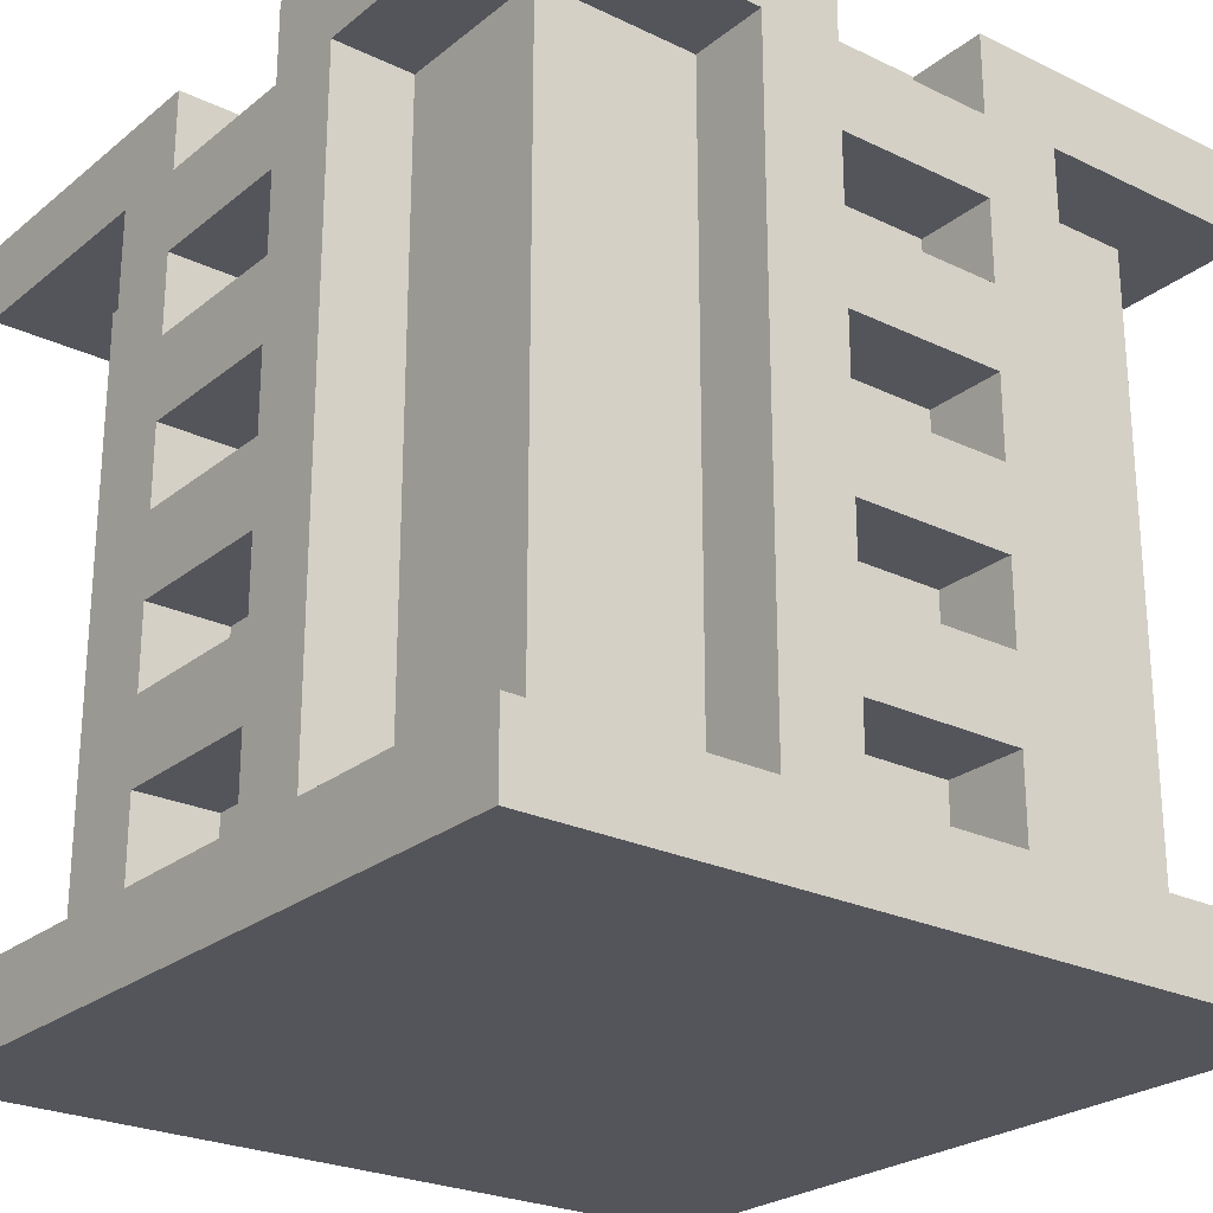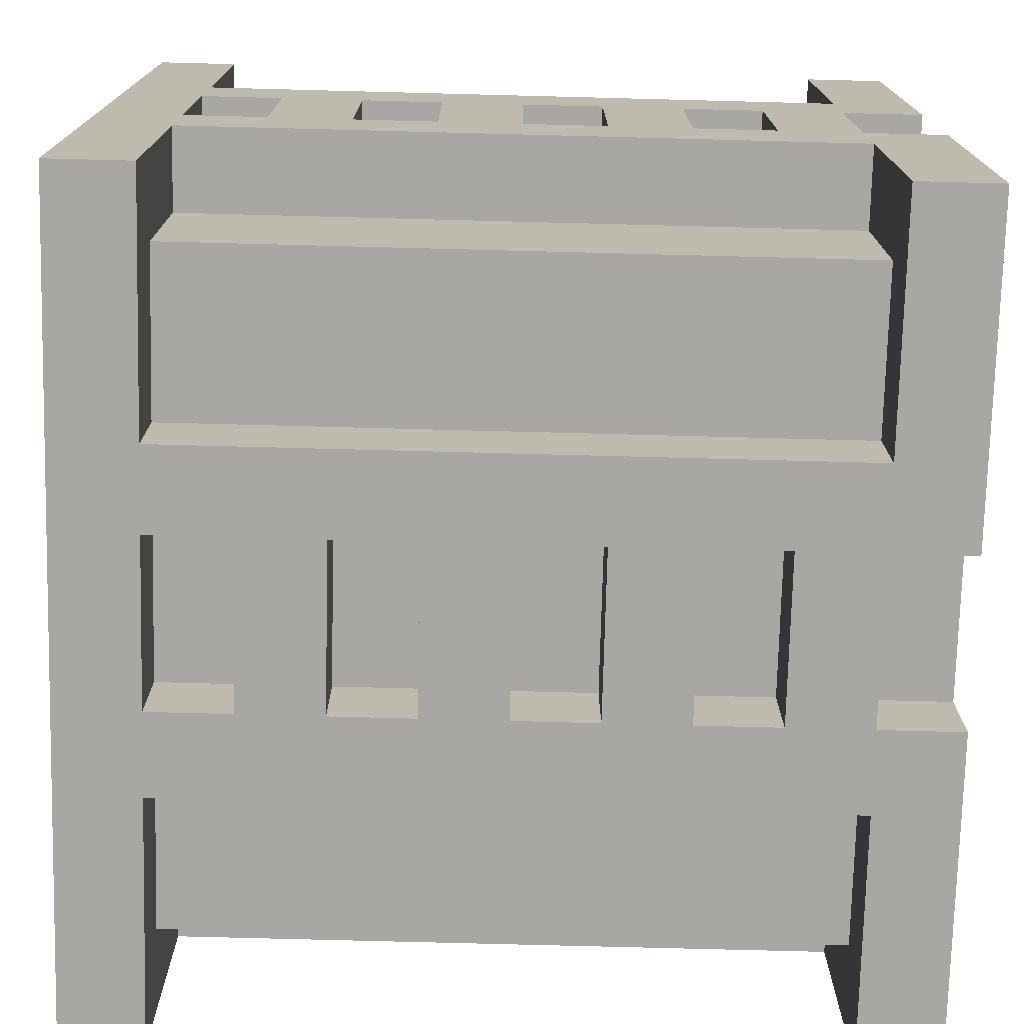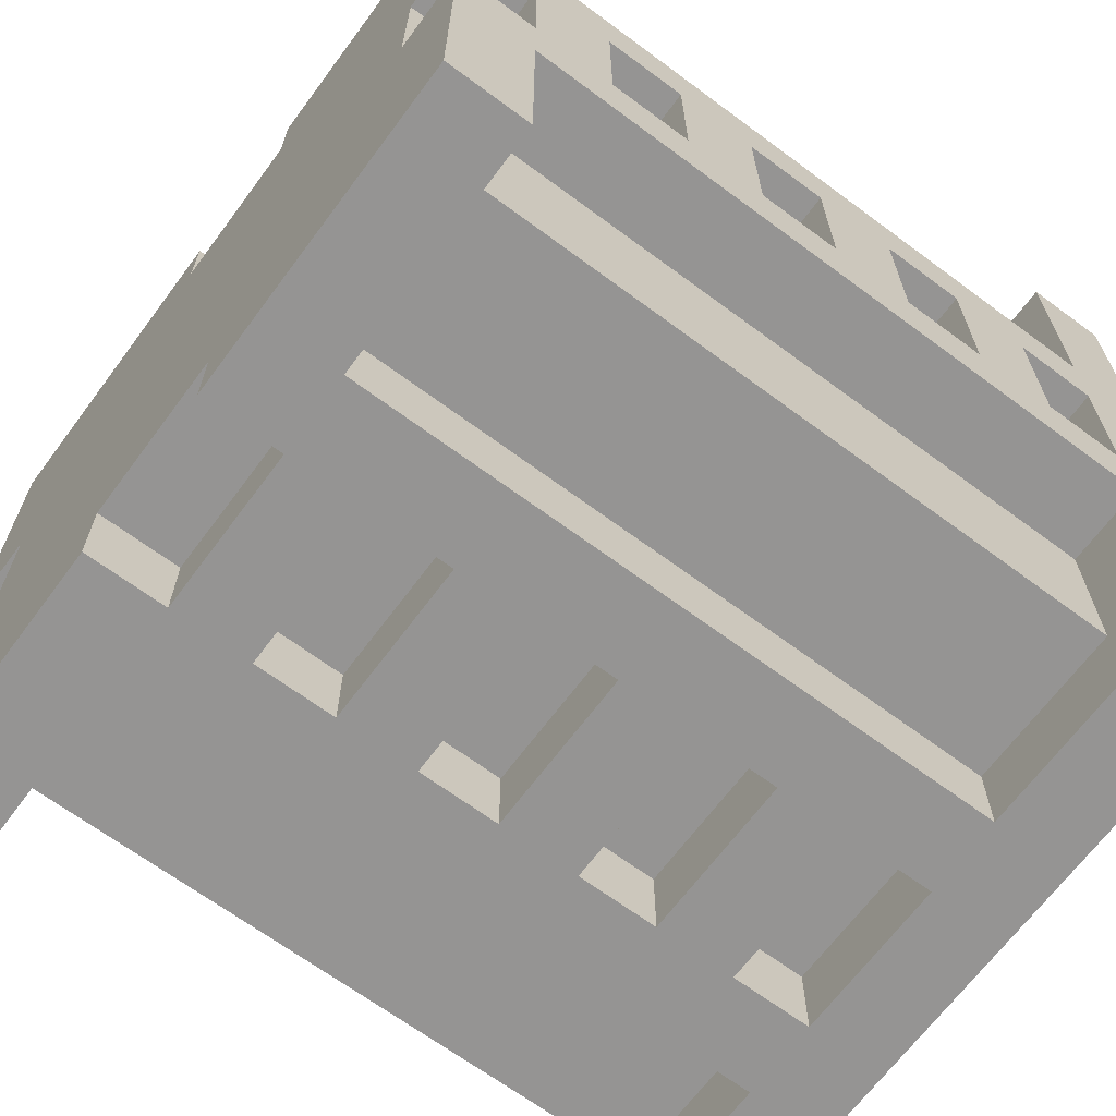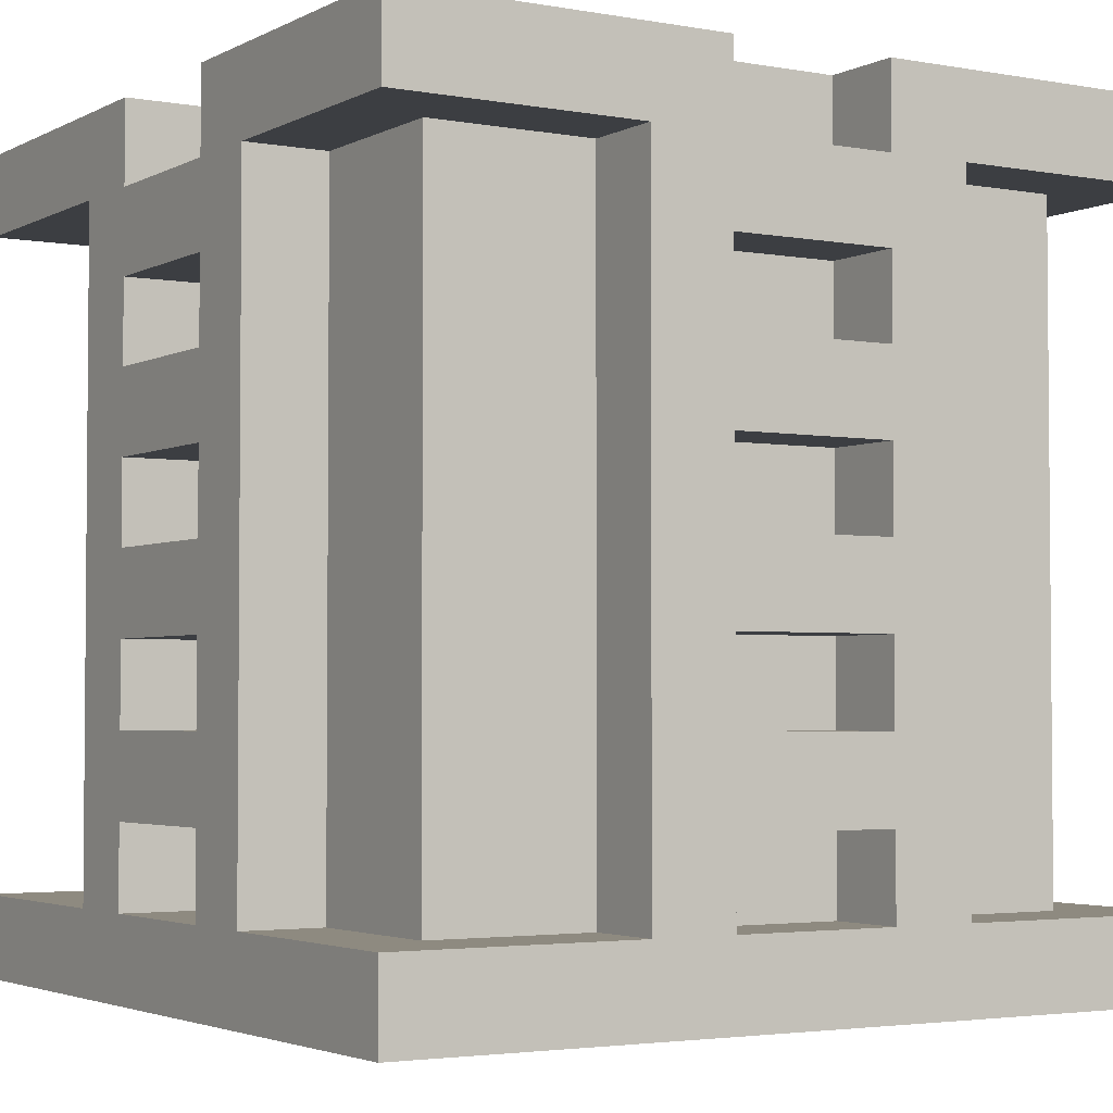
<metadata>
{"format":"obj","ext":"obj","renderer":"f3d","projection":"perspective","resolution":1024,"background":"white","views":[{"elev":-24.9,"azim":-38.0,"up":"+Y"},{"elev":-74.8,"azim":88.5,"up":"+Z"},{"elev":-67.1,"azim":-126.6,"up":"+Z"},{"elev":-3.1,"azim":58.3,"up":"+Y"}]}
</metadata>
<code>
v -6 4 3
v -6 4 -7
v -6 5 3
v -6 5 -0
v -6 5 -1
v -6 5 -3
v -6 5 -4
v -6 5 -7
v -6 6 -1
v -6 6 -3
v -6 7 -1
v -6 7 -3
v -6 8 -1
v -6 8 -3
v -6 9 -1
v -6 9 -3
v -6 10 -1
v -6 10 -3
v -6 11 -1
v -6 11 -3
v -6 12 -1
v -6 12 -3
v -6 13 3
v -6 13 -0
v -6 13 -1
v -6 13 -3
v -6 13 -4
v -6 13 -7
v -6 14 3
v -6 14 -1
v -6 14 -3
v -6 14 -7
v -5 5 2
v -5 5 -0
v -5 5 -1
v -5 5 -3
v -5 5 -4
v -5 5 -6
v -5 6 -1
v -5 6 -3
v -5 7 -1
v -5 7 -3
v -5 8 -1
v -5 8 -3
v -5 9 -1
v -5 9 -3
v -5 10 -1
v -5 10 -3
v -5 11 -1
v -5 11 -3
v -5 12 -1
v -5 12 -3
v -5 13 2
v -5 13 -0
v -5 13 -1
v -5 13 -3
v -5 13 -4
v -5 13 -6
v -5 14 -1
v -5 14 -3
v -3 5 3
v -3 5 2
v -3 5 -6
v -3 5 -7
v -3 13 3
v -3 13 2
v -3 13 -6
v -3 13 -7
v 0 5 3
v 0 5 2
v 0 5 -6
v 0 5 -7
v 0 6 3
v 0 6 2
v 0 6 -6
v 0 6 -7
v 0 7 3
v 0 7 2
v 0 7 -6
v 0 7 -7
v 0 8 3
v 0 8 2
v 0 8 -6
v 0 8 -7
v 0 9 3
v 0 9 2
v 0 9 -6
v 0 9 -7
v 0 10 3
v 0 10 2
v 0 10 -6
v 0 10 -7
v 0 11 3
v 0 11 2
v 0 11 -6
v 0 11 -7
v 0 12 3
v 0 12 2
v 0 12 -6
v 0 12 -7
v 0 13 3
v 0 13 2
v 0 13 -6
v 0 13 -7
v 0 14 3
v 0 14 2
v 0 14 -6
v 0 14 -7
v -2 5 3
v -2 5 2
v -2 5 -6
v -2 5 -7
v -2 6 3
v -2 6 2
v -2 6 -6
v -2 6 -7
v -2 7 3
v -2 7 2
v -2 7 -6
v -2 7 -7
v -2 8 3
v -2 8 2
v -2 8 -6
v -2 8 -7
v -2 9 3
v -2 9 2
v -2 9 -6
v -2 9 -7
v -2 10 3
v -2 10 2
v -2 10 -6
v -2 10 -7
v -2 11 3
v -2 11 2
v -2 11 -6
v -2 11 -7
v -2 12 3
v -2 12 2
v -2 12 -6
v -2 12 -7
v -2 13 3
v -2 13 2
v -2 13 -6
v -2 13 -7
v -2 14 3
v -2 14 2
v -2 14 -6
v -2 14 -7
v 1 5 3
v 1 5 2
v 1 5 -6
v 1 5 -7
v 1 13 3
v 1 13 2
v 1 13 -6
v 1 13 -7
v 3 5 2
v 3 5 -0
v 3 5 -1
v 3 5 -3
v 3 5 -4
v 3 5 -6
v 3 6 -1
v 3 6 -3
v 3 7 -1
v 3 7 -3
v 3 8 -1
v 3 8 -3
v 3 9 -1
v 3 9 -3
v 3 10 -1
v 3 10 -3
v 3 11 -1
v 3 11 -3
v 3 12 -1
v 3 12 -3
v 3 13 2
v 3 13 -0
v 3 13 -1
v 3 13 -3
v 3 13 -4
v 3 13 -6
v 3 14 -1
v 3 14 -3
v 4 4 3
v 4 4 -7
v 4 5 3
v 4 5 -0
v 4 5 -1
v 4 5 -3
v 4 5 -4
v 4 5 -7
v 4 6 -1
v 4 6 -3
v 4 7 -1
v 4 7 -3
v 4 8 -1
v 4 8 -3
v 4 9 -1
v 4 9 -3
v 4 10 -1
v 4 10 -3
v 4 11 -1
v 4 11 -3
v 4 12 -1
v 4 12 -3
v 4 13 3
v 4 13 -0
v 4 13 -1
v 4 13 -3
v 4 13 -4
v 4 13 -7
v 4 14 3
v 4 14 -1
v 4 14 -3
v 4 14 -7
v -6 4 3
v -6 5 3
v -6 13 3
v -6 14 3
v -3 5 3
v -3 13 3
v -2 5 3
v -2 6 3
v -2 7 3
v -2 8 3
v -2 9 3
v -2 10 3
v -2 11 3
v -2 12 3
v -2 13 3
v -2 14 3
v 0 5 3
v 0 6 3
v 0 7 3
v 0 8 3
v 0 9 3
v 0 10 3
v 0 11 3
v 0 12 3
v 0 13 3
v 0 14 3
v 1 5 3
v 1 13 3
v 4 4 3
v 4 5 3
v 4 13 3
v 4 14 3
v -5 5 2
v -5 13 2
v -3 5 2
v -3 13 2
v -2 5 2
v -2 6 2
v -2 7 2
v -2 8 2
v -2 9 2
v -2 10 2
v -2 11 2
v -2 12 2
v -2 13 2
v -2 14 2
v 0 5 2
v 0 6 2
v 0 7 2
v 0 8 2
v 0 9 2
v 0 10 2
v 0 11 2
v 0 12 2
v 0 13 2
v 0 14 2
v 1 5 2
v 1 13 2
v 3 5 2
v 3 13 2
v -6 5 -0
v -6 13 -0
v -5 5 -0
v -5 13 -0
v 3 5 -0
v 3 13 -0
v 4 5 -0
v 4 13 -0
v -6 5 -3
v -6 6 -3
v -6 7 -3
v -6 8 -3
v -6 9 -3
v -6 10 -3
v -6 11 -3
v -6 12 -3
v -6 13 -3
v -6 14 -3
v -5 5 -3
v -5 6 -3
v -5 7 -3
v -5 8 -3
v -5 9 -3
v -5 10 -3
v -5 11 -3
v -5 12 -3
v -5 13 -3
v -5 14 -3
v 3 5 -3
v 3 6 -3
v 3 7 -3
v 3 8 -3
v 3 9 -3
v 3 10 -3
v 3 11 -3
v 3 12 -3
v 3 13 -3
v 3 14 -3
v 4 5 -3
v 4 6 -3
v 4 7 -3
v 4 8 -3
v 4 9 -3
v 4 10 -3
v 4 11 -3
v 4 12 -3
v 4 13 -3
v 4 14 -3
v -6 5 -1
v -6 6 -1
v -6 7 -1
v -6 8 -1
v -6 9 -1
v -6 10 -1
v -6 11 -1
v -6 12 -1
v -6 13 -1
v -6 14 -1
v -5 5 -1
v -5 6 -1
v -5 7 -1
v -5 8 -1
v -5 9 -1
v -5 10 -1
v -5 11 -1
v -5 12 -1
v -5 13 -1
v -5 14 -1
v 3 5 -1
v 3 6 -1
v 3 7 -1
v 3 8 -1
v 3 9 -1
v 3 10 -1
v 3 11 -1
v 3 12 -1
v 3 13 -1
v 3 14 -1
v 4 5 -1
v 4 6 -1
v 4 7 -1
v 4 8 -1
v 4 9 -1
v 4 10 -1
v 4 11 -1
v 4 12 -1
v 4 13 -1
v 4 14 -1
v -6 5 -4
v -6 13 -4
v -5 5 -4
v -5 13 -4
v 3 5 -4
v 3 13 -4
v 4 5 -4
v 4 13 -4
v -5 5 -6
v -5 13 -6
v -3 5 -6
v -3 13 -6
v -2 5 -6
v -2 6 -6
v -2 7 -6
v -2 8 -6
v -2 9 -6
v -2 10 -6
v -2 11 -6
v -2 12 -6
v -2 13 -6
v -2 14 -6
v 0 5 -6
v 0 6 -6
v 0 7 -6
v 0 8 -6
v 0 9 -6
v 0 10 -6
v 0 11 -6
v 0 12 -6
v 0 13 -6
v 0 14 -6
v 1 5 -6
v 1 13 -6
v 3 5 -6
v 3 13 -6
v -6 4 -7
v -6 5 -7
v -6 13 -7
v -6 14 -7
v -3 5 -7
v -3 13 -7
v -2 5 -7
v -2 6 -7
v -2 7 -7
v -2 8 -7
v -2 9 -7
v -2 10 -7
v -2 11 -7
v -2 12 -7
v -2 13 -7
v -2 14 -7
v 0 5 -7
v 0 6 -7
v 0 7 -7
v 0 8 -7
v 0 9 -7
v 0 10 -7
v 0 11 -7
v 0 12 -7
v 0 13 -7
v 0 14 -7
v 1 5 -7
v 1 13 -7
v 4 4 -7
v 4 5 -7
v 4 13 -7
v 4 14 -7
v -6 4 3
v 4 4 3
v -5 4 2
v 3 4 2
v -5 4 -6
v 3 4 -6
v -6 4 -7
v 4 4 -7
v -2 6 3
v 0 6 3
v -2 6 2
v 0 6 2
v -6 6 -1
v -5 6 -1
v 3 6 -1
v 4 6 -1
v -6 6 -3
v -5 6 -3
v 3 6 -3
v 4 6 -3
v -2 6 -6
v 0 6 -6
v -2 6 -7
v 0 6 -7
v -2 8 3
v 0 8 3
v -2 8 2
v 0 8 2
v -6 8 -1
v -5 8 -1
v 3 8 -1
v 4 8 -1
v -6 8 -3
v -5 8 -3
v 3 8 -3
v 4 8 -3
v -2 8 -6
v 0 8 -6
v -2 8 -7
v 0 8 -7
v -2 10 3
v 0 10 3
v -2 10 2
v 0 10 2
v -6 10 -1
v -5 10 -1
v 3 10 -1
v 4 10 -1
v -6 10 -3
v -5 10 -3
v 3 10 -3
v 4 10 -3
v -2 10 -6
v 0 10 -6
v -2 10 -7
v 0 10 -7
v -2 12 3
v 0 12 3
v -2 12 2
v 0 12 2
v -6 12 -1
v -5 12 -1
v 3 12 -1
v 4 12 -1
v -6 12 -3
v -5 12 -3
v 3 12 -3
v 4 12 -3
v -2 12 -6
v 0 12 -6
v -2 12 -7
v 0 12 -7
v -6 13 3
v -3 13 3
v 1 13 3
v 4 13 3
v -5 13 2
v -3 13 2
v 1 13 2
v 3 13 2
v -6 13 -0
v -5 13 -0
v 3 13 -0
v 4 13 -0
v -6 13 -4
v -5 13 -4
v 3 13 -4
v 4 13 -4
v -5 13 -6
v -3 13 -6
v 1 13 -6
v 3 13 -6
v -6 13 -7
v -3 13 -7
v 1 13 -7
v 4 13 -7
v -6 5 3
v -3 5 3
v -2 5 3
v 0 5 3
v 1 5 3
v 4 5 3
v -5 5 2
v -3 5 2
v -2 5 2
v 0 5 2
v 1 5 2
v 3 5 2
v -6 5 -0
v -5 5 -0
v 3 5 -0
v 4 5 -0
v -6 5 -1
v -5 5 -1
v 3 5 -1
v 4 5 -1
v -6 5 -3
v -5 5 -3
v 3 5 -3
v 4 5 -3
v -6 5 -4
v -5 5 -4
v 3 5 -4
v 4 5 -4
v -5 5 -6
v -3 5 -6
v -2 5 -6
v 0 5 -6
v 1 5 -6
v 3 5 -6
v -6 5 -7
v -3 5 -7
v -2 5 -7
v 0 5 -7
v 1 5 -7
v 4 5 -7
v -2 7 3
v 0 7 3
v -2 7 2
v 0 7 2
v -6 7 -1
v -5 7 -1
v 3 7 -1
v 4 7 -1
v -6 7 -3
v -5 7 -3
v 3 7 -3
v 4 7 -3
v -2 7 -6
v 0 7 -6
v -2 7 -7
v 0 7 -7
v -2 9 3
v 0 9 3
v -2 9 2
v 0 9 2
v -6 9 -1
v -5 9 -1
v 3 9 -1
v 4 9 -1
v -6 9 -3
v -5 9 -3
v 3 9 -3
v 4 9 -3
v -2 9 -6
v 0 9 -6
v -2 9 -7
v 0 9 -7
v -2 11 3
v 0 11 3
v -2 11 2
v 0 11 2
v -6 11 -1
v -5 11 -1
v 3 11 -1
v 4 11 -1
v -6 11 -3
v -5 11 -3
v 3 11 -3
v 4 11 -3
v -2 11 -6
v 0 11 -6
v -2 11 -7
v 0 11 -7
v -2 13 3
v 0 13 3
v -2 13 2
v 0 13 2
v -6 13 -1
v -5 13 -1
v 3 13 -1
v 4 13 -1
v -6 13 -3
v -5 13 -3
v 3 13 -3
v 4 13 -3
v -2 13 -6
v 0 13 -6
v -2 13 -7
v 0 13 -7
v -6 14 3
v -2 14 3
v 0 14 3
v 4 14 3
v -5 14 2
v -2 14 2
v 0 14 2
v 3 14 2
v -6 14 -1
v -5 14 -1
v -2 14 -1
v 0 14 -1
v 3 14 -1
v 4 14 -1
v -6 14 -3
v -5 14 -3
v -2 14 -3
v 0 14 -3
v 3 14 -3
v 4 14 -3
v -5 14 -6
v -2 14 -6
v 0 14 -6
v 3 14 -6
v -6 14 -7
v -2 14 -7
v 0 14 -7
v 4 14 -7
f 3 2 1
f 4 2 3
f 5 2 4
f 6 2 5
f 7 2 6
f 8 2 7
f 9 5 4
f 10 7 6
f 11 9 4
f 11 10 9
f 12 7 10
f 12 10 11
f 13 11 4
f 14 7 12
f 15 13 4
f 15 14 13
f 16 7 14
f 16 14 15
f 17 15 4
f 18 7 16
f 19 17 4
f 19 18 17
f 20 7 18
f 20 18 19
f 21 19 4
f 22 7 20
f 24 21 4
f 25 22 21
f 25 21 24
f 26 7 22
f 26 22 25
f 27 7 26
f 29 24 23
f 29 25 24
f 30 25 29
f 31 28 27
f 31 27 26
f 32 28 31
f 39 36 35
f 40 36 39
f 43 42 41
f 44 42 43
f 47 46 45
f 48 46 47
f 51 50 49
f 52 50 51
f 53 34 33
f 54 34 53
f 57 38 37
f 58 38 57
f 59 56 55
f 60 56 59
f 65 62 61
f 66 62 65
f 67 64 63
f 68 64 67
f 73 70 69
f 74 70 73
f 75 72 71
f 76 72 75
f 81 78 77
f 82 78 81
f 83 80 79
f 84 80 83
f 89 86 85
f 90 86 89
f 91 88 87
f 92 88 91
f 97 94 93
f 98 94 97
f 99 96 95
f 100 96 99
f 105 102 101
f 106 102 105
f 107 104 103
f 108 104 107
f 109 110 113
f 113 110 114
f 111 112 115
f 115 112 116
f 117 118 121
f 121 118 122
f 119 120 123
f 123 120 124
f 125 126 129
f 129 126 130
f 127 128 131
f 131 128 132
f 133 134 137
f 137 134 138
f 135 136 139
f 139 136 140
f 141 142 145
f 145 142 146
f 143 144 147
f 147 144 148
f 149 150 153
f 153 150 154
f 151 152 155
f 155 152 156
f 159 160 163
f 163 160 164
f 165 166 167
f 167 166 168
f 169 170 171
f 171 170 172
f 173 174 175
f 175 174 176
f 157 158 177
f 177 158 178
f 161 162 181
f 181 162 182
f 179 180 183
f 183 180 184
f 185 186 187
f 187 186 188
f 188 186 189
f 189 186 190
f 190 186 191
f 191 186 192
f 188 189 193
f 190 191 194
f 188 193 195
f 193 194 195
f 194 191 196
f 195 194 196
f 188 195 197
f 196 191 198
f 188 197 199
f 197 198 199
f 198 191 200
f 199 198 200
f 188 199 201
f 200 191 202
f 188 201 203
f 201 202 203
f 202 191 204
f 203 202 204
f 188 203 205
f 204 191 206
f 188 205 208
f 205 206 209
f 208 205 209
f 206 191 210
f 209 206 210
f 210 191 211
f 207 208 213
f 208 209 213
f 213 209 214
f 211 212 215
f 210 211 215
f 215 212 216
f 221 218 217
f 222 220 219
f 223 221 217
f 223 222 221
f 224 222 223
f 225 222 224
f 226 222 225
f 227 222 226
f 228 222 227
f 229 222 228
f 230 222 229
f 231 220 222
f 231 222 230
f 232 220 231
f 233 223 217
f 234 225 224
f 235 225 234
f 236 227 226
f 237 227 236
f 238 229 228
f 239 229 238
f 240 231 230
f 241 231 240
f 243 239 238
f 243 242 241
f 243 241 240
f 243 240 239
f 243 237 236
f 243 238 237
f 243 233 217
f 243 236 235
f 243 235 234
f 243 234 233
f 244 242 243
f 245 243 217
f 246 243 245
f 247 242 244
f 248 242 247
f 251 250 249
f 252 250 251
f 263 254 253
f 264 254 263
f 265 256 255
f 266 256 265
f 267 258 257
f 268 258 267
f 269 260 259
f 270 260 269
f 271 262 261
f 272 262 271
f 275 274 273
f 276 274 275
f 279 278 277
f 280 278 279
f 283 282 281
f 284 282 283
f 295 286 285
f 296 286 295
f 297 288 287
f 298 288 297
f 299 290 289
f 300 290 299
f 301 292 291
f 302 292 301
f 303 294 293
f 304 294 303
f 315 306 305
f 316 306 315
f 317 308 307
f 318 308 317
f 319 310 309
f 320 310 319
f 321 312 311
f 322 312 321
f 323 314 313
f 324 314 323
f 325 326 335
f 335 326 336
f 327 328 337
f 337 328 338
f 329 330 339
f 339 330 340
f 331 332 341
f 341 332 342
f 333 334 343
f 343 334 344
f 345 346 355
f 355 346 356
f 347 348 357
f 357 348 358
f 349 350 359
f 359 350 360
f 351 352 361
f 361 352 362
f 353 354 363
f 363 354 364
f 365 366 367
f 367 366 368
f 369 370 371
f 371 370 372
f 373 374 375
f 375 374 376
f 377 378 387
f 387 378 388
f 379 380 389
f 389 380 390
f 381 382 391
f 391 382 392
f 383 384 393
f 393 384 394
f 385 386 395
f 395 386 396
f 397 398 399
f 399 398 400
f 401 402 405
f 403 404 406
f 401 405 407
f 405 406 407
f 407 406 408
f 408 406 409
f 409 406 410
f 410 406 411
f 411 406 412
f 412 406 413
f 413 406 414
f 406 404 415
f 414 406 415
f 415 404 416
f 401 407 417
f 408 409 418
f 418 409 419
f 410 411 420
f 420 411 421
f 412 413 422
f 422 413 423
f 414 415 424
f 424 415 425
f 422 423 427
f 425 426 427
f 424 425 427
f 423 424 427
f 420 421 427
f 421 422 427
f 401 417 427
f 419 420 427
f 418 419 427
f 417 418 427
f 427 426 428
f 401 427 429
f 429 427 430
f 428 426 431
f 431 426 432
f 435 434 433
f 436 434 435
f 437 435 433
f 437 436 435
f 438 434 436
f 438 436 437
f 439 437 433
f 439 438 437
f 440 434 438
f 440 438 439
f 443 442 441
f 444 442 443
f 449 446 445
f 450 446 449
f 451 448 447
f 452 448 451
f 455 454 453
f 456 454 455
f 459 458 457
f 460 458 459
f 465 462 461
f 466 462 465
f 467 464 463
f 468 464 467
f 471 470 469
f 472 470 471
f 475 474 473
f 476 474 475
f 481 478 477
f 482 478 481
f 483 480 479
f 484 480 483
f 487 486 485
f 488 486 487
f 491 490 489
f 492 490 491
f 497 494 493
f 498 494 497
f 499 496 495
f 500 496 499
f 503 502 501
f 504 502 503
f 509 506 505
f 510 506 509
f 511 508 507
f 512 508 511
f 513 509 505
f 514 509 513
f 515 508 512
f 516 508 515
f 521 518 517
f 524 520 519
f 525 522 521
f 525 521 517
f 526 522 525
f 527 524 523
f 528 520 524
f 528 524 527
f 529 530 535
f 535 530 536
f 531 532 537
f 537 532 538
f 533 534 539
f 539 534 540
f 529 535 541
f 541 535 542
f 540 534 543
f 543 534 544
f 545 546 549
f 549 546 550
f 547 548 551
f 551 548 552
f 553 554 557
f 555 556 562
f 553 557 563
f 557 558 563
f 563 558 564
f 559 560 565
f 565 560 566
f 561 562 567
f 562 556 568
f 567 562 568
f 569 570 571
f 571 570 572
f 573 574 577
f 577 574 578
f 575 576 579
f 579 576 580
f 581 582 583
f 583 582 584
f 585 586 587
f 587 586 588
f 589 590 593
f 593 590 594
f 591 592 595
f 595 592 596
f 597 598 599
f 599 598 600
f 601 602 603
f 603 602 604
f 605 606 609
f 609 606 610
f 607 608 611
f 611 608 612
f 613 614 615
f 615 614 616
f 617 618 619
f 619 618 620
f 621 622 625
f 625 622 626
f 623 624 627
f 627 624 628
f 629 630 631
f 631 630 632
f 633 634 637
f 637 634 638
f 635 636 639
f 639 636 640
f 633 637 641
f 637 638 642
f 641 637 642
f 638 639 642
f 639 640 642
f 642 640 643
f 643 640 644
f 640 636 645
f 644 640 645
f 645 636 646
f 642 643 648
f 643 644 649
f 648 643 649
f 644 645 650
f 649 644 650
f 650 645 651
f 647 648 653
f 648 649 653
f 650 651 653
f 649 650 653
f 653 651 654
f 654 651 655
f 651 652 656
f 655 651 656
f 647 653 657
f 653 654 657
f 657 654 658
f 655 656 659
f 656 652 660
f 659 656 660

</code>
